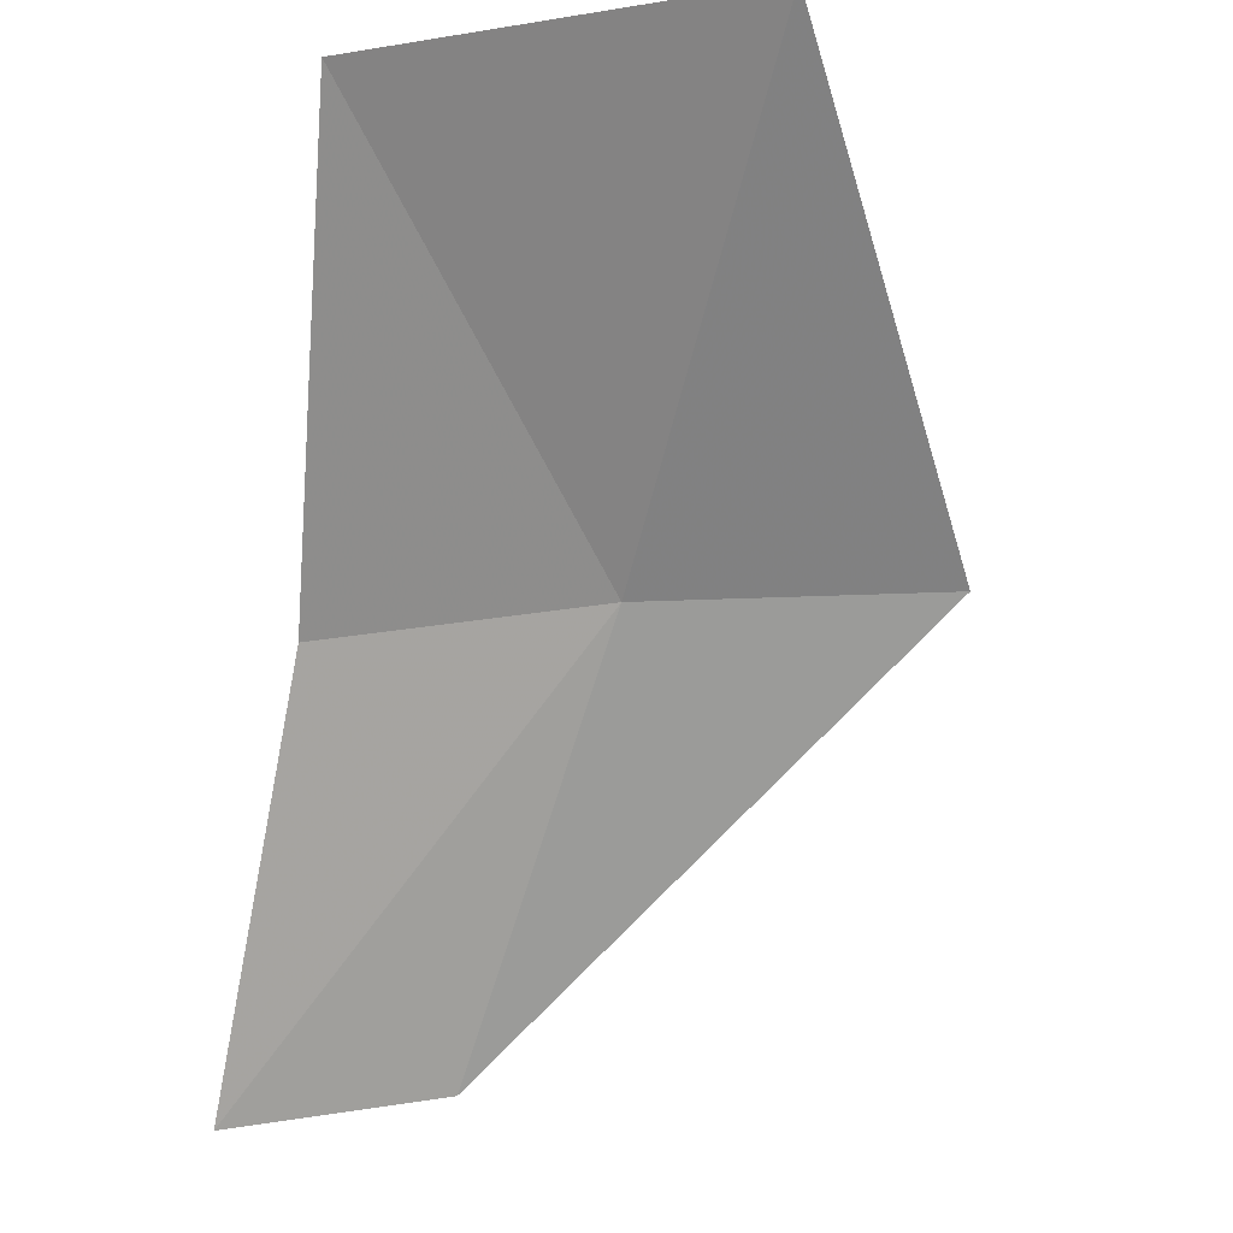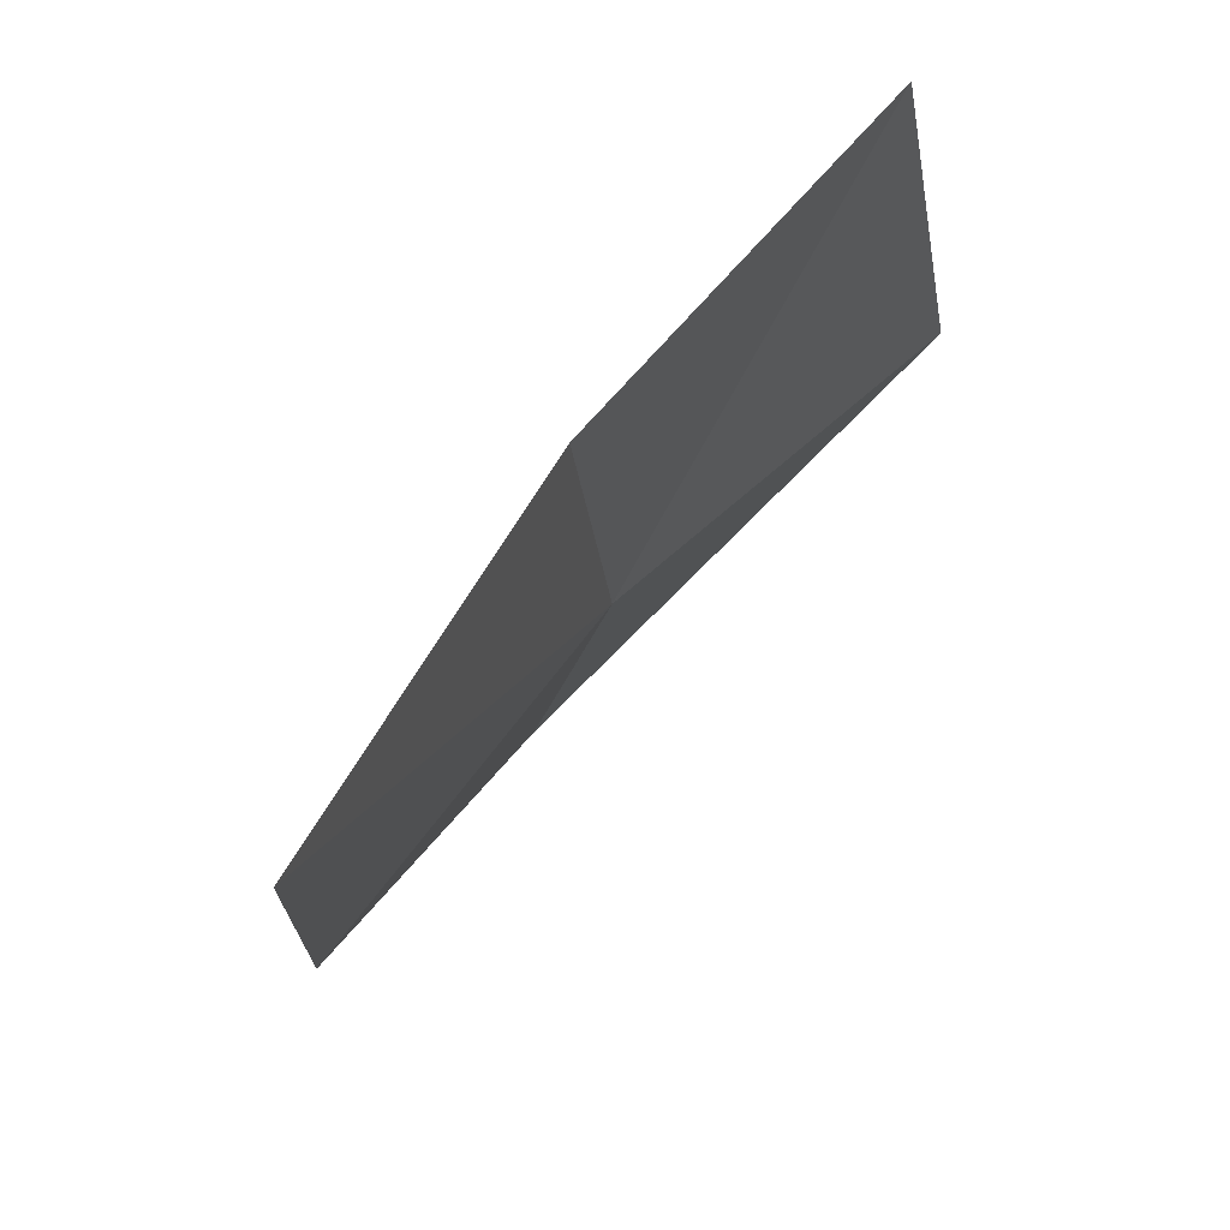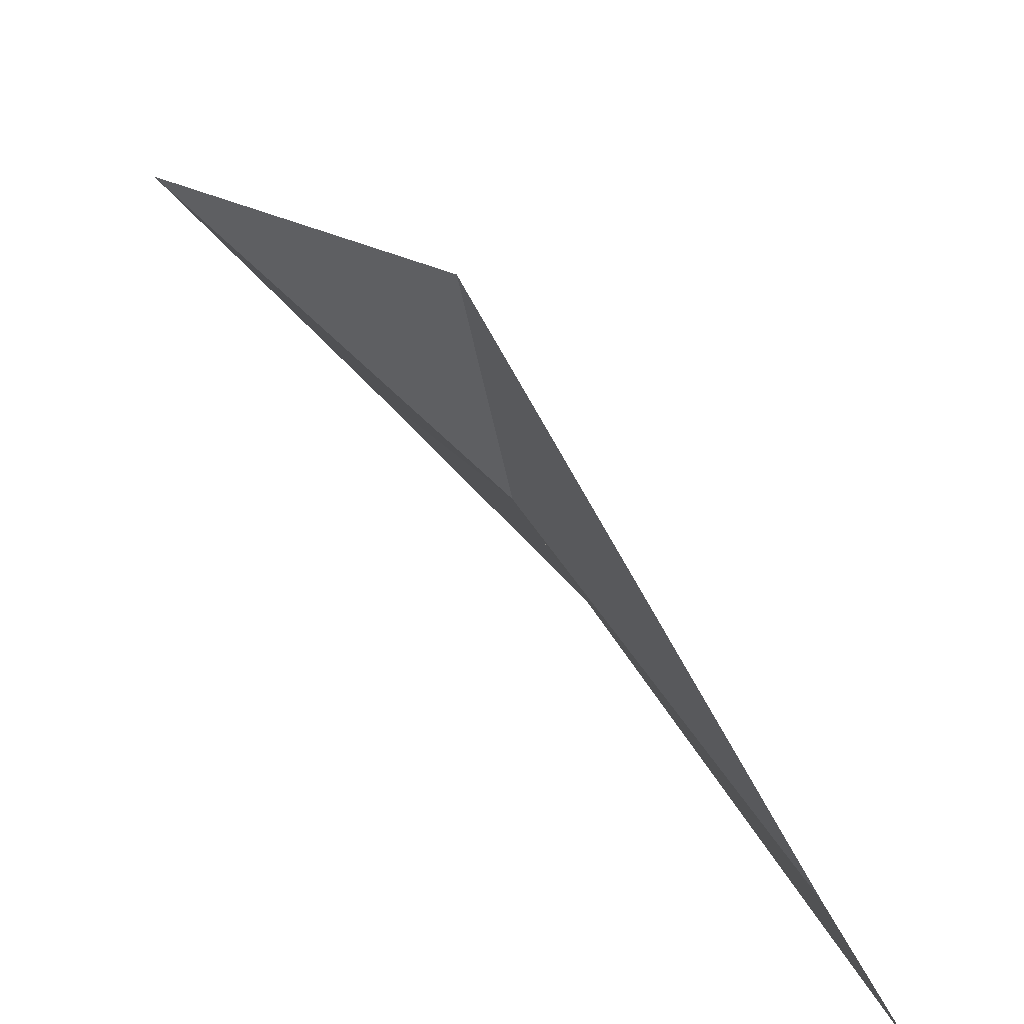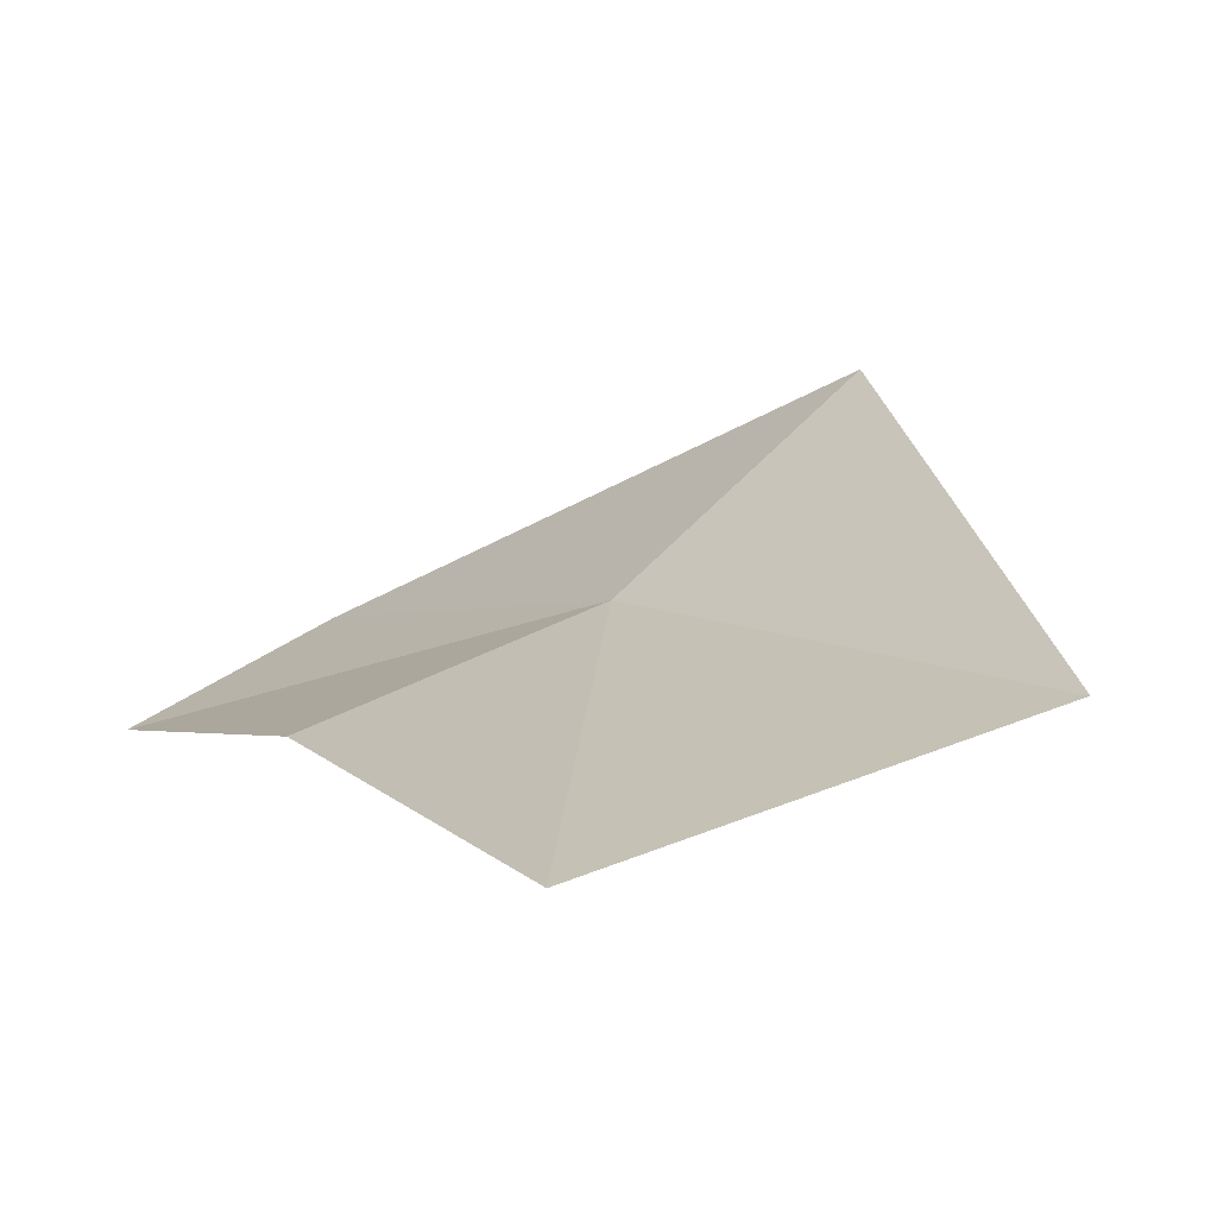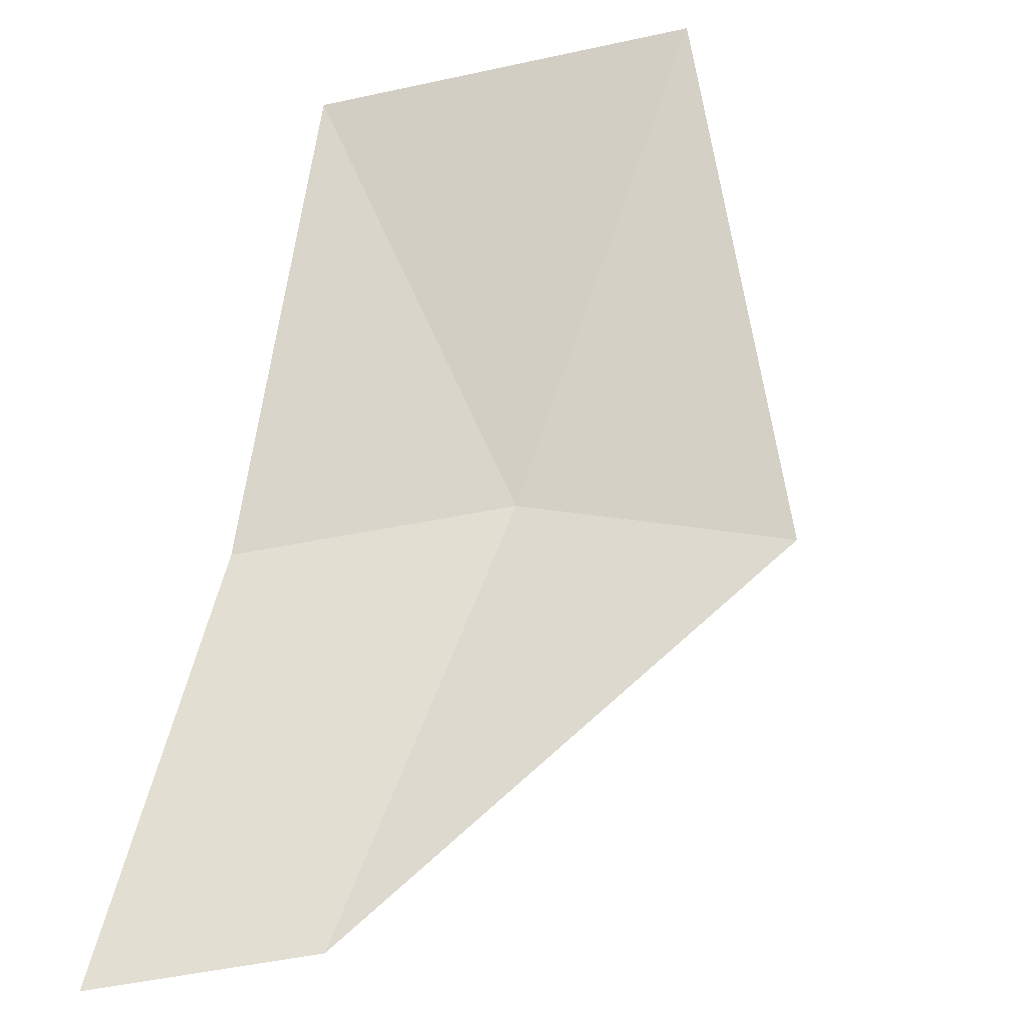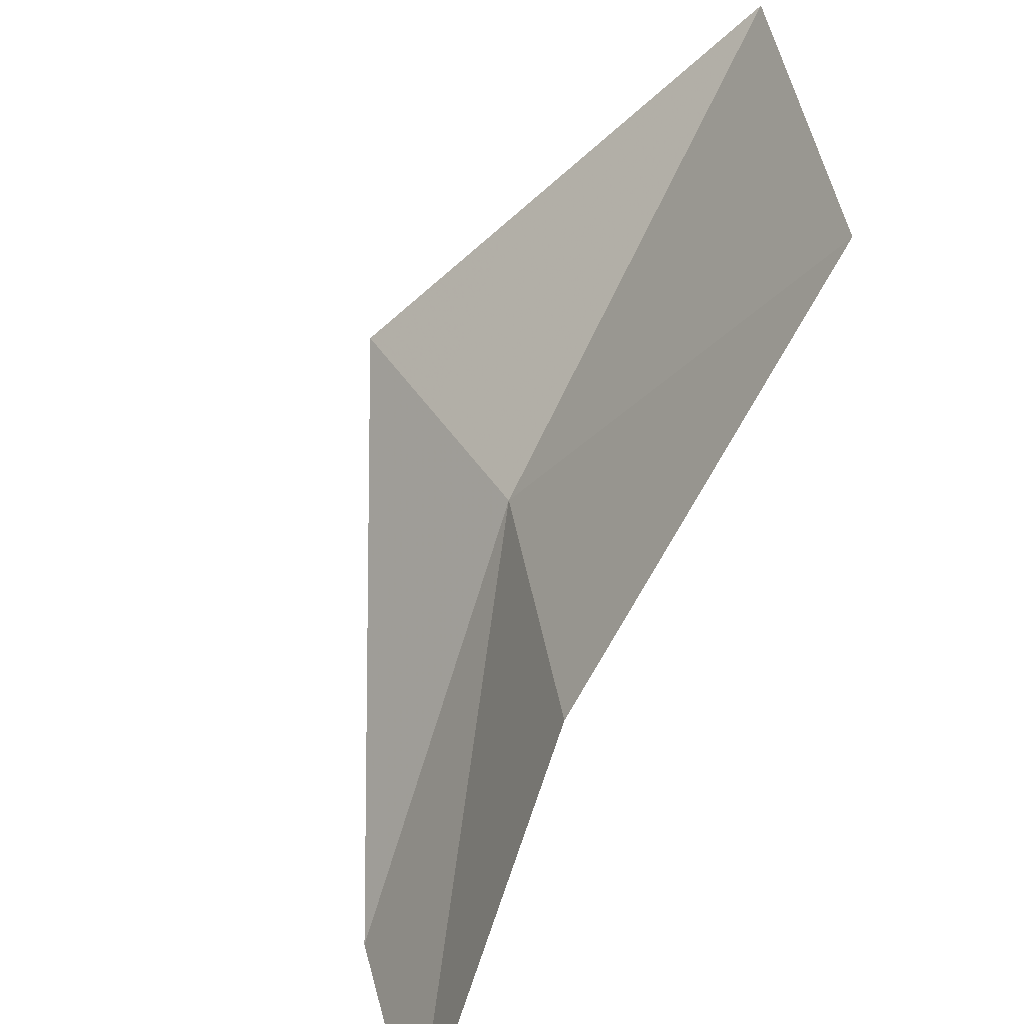
<metadata>
{"format":"obj","ext":"obj","renderer":"f3d","projection":"perspective","resolution":1024,"background":"white","views":[{"elev":-12.4,"azim":78.0,"up":"+Z"},{"elev":-27.0,"azim":-24.0,"up":"+Z"},{"elev":49.8,"azim":179.6,"up":"+Y"},{"elev":74.7,"azim":37.0,"up":"+Z"},{"elev":-52.1,"azim":69.9,"up":"+Z"},{"elev":41.3,"azim":-40.2,"up":"+Z"}]}
</metadata>
<code>
v -16.91 37.23 43.59
v -14.54 37.59 46.13
v -16.59 39.08 43.67
v -18.64 36.65 41.08
v -17.85 35.61 43.5
v -19.27 35.33 40.9
v -15.93 35.47 46.13
f 1 3 2
f 1 4 3
f 1 5 6
f 1 6 4
f 1 7 5
f 1 2 7

</code>
